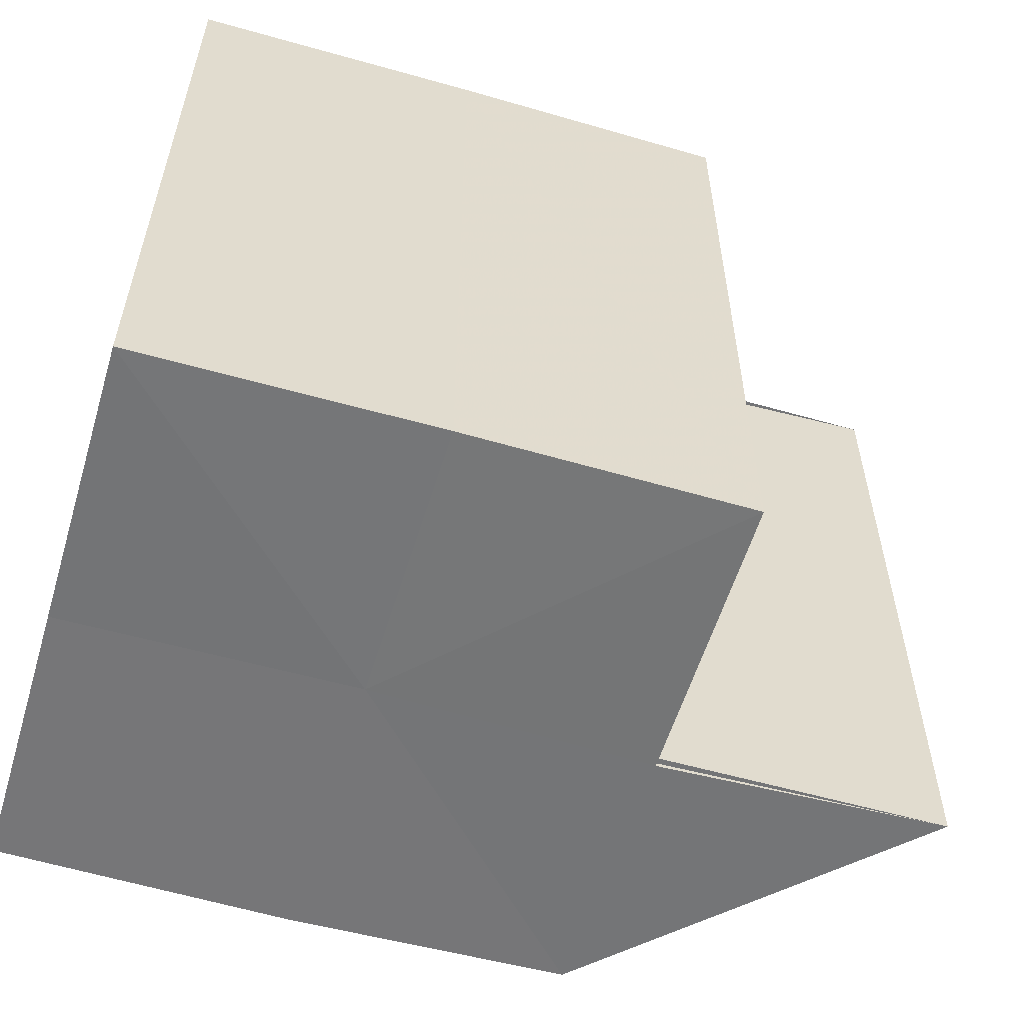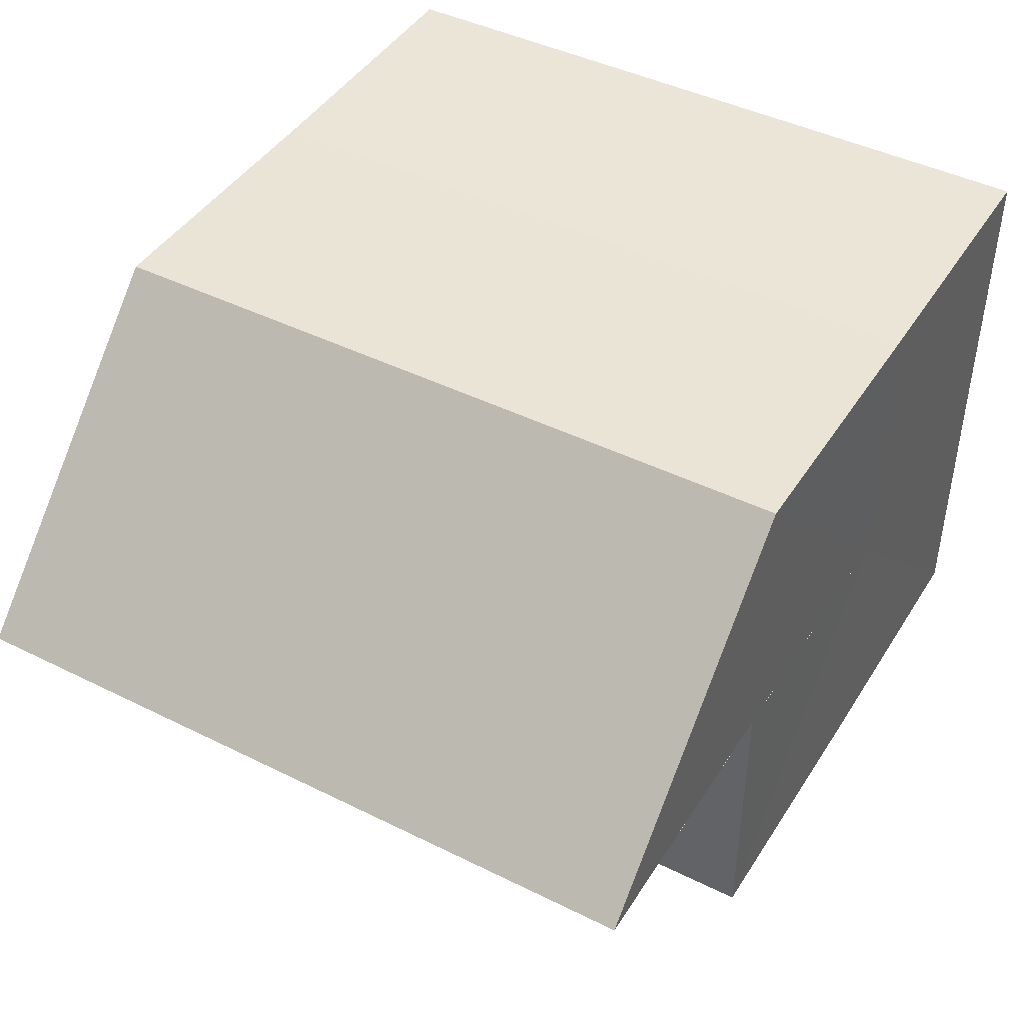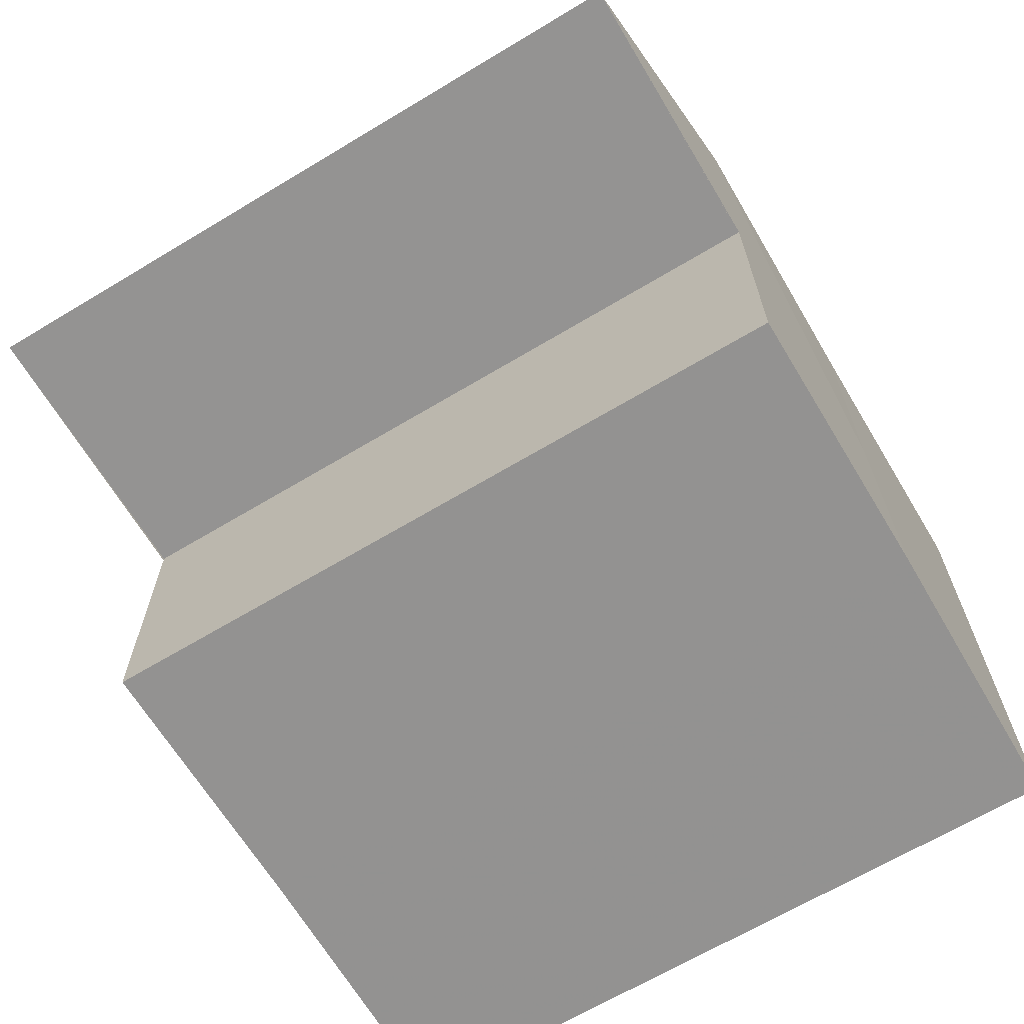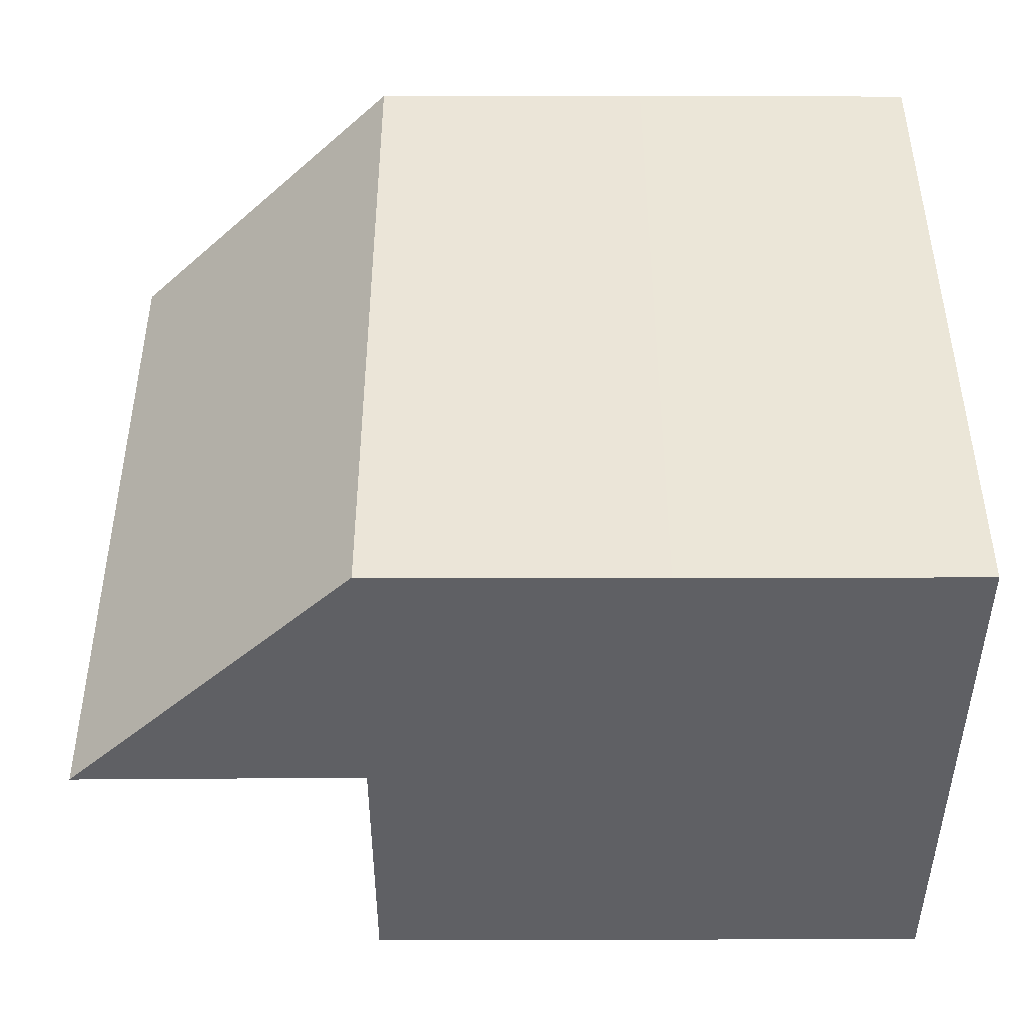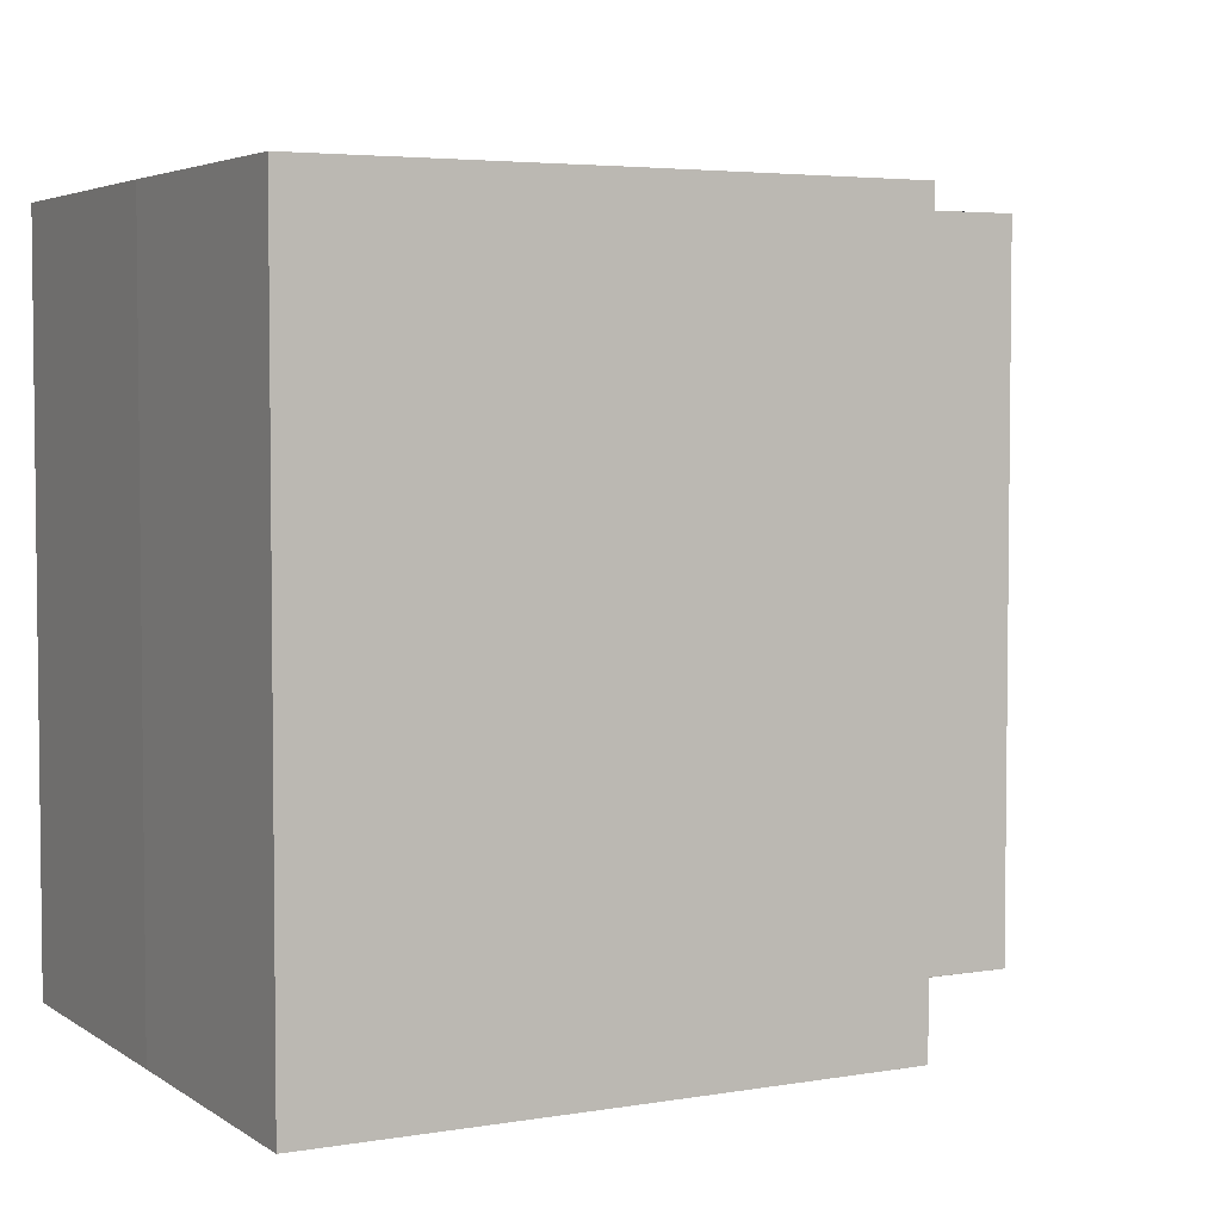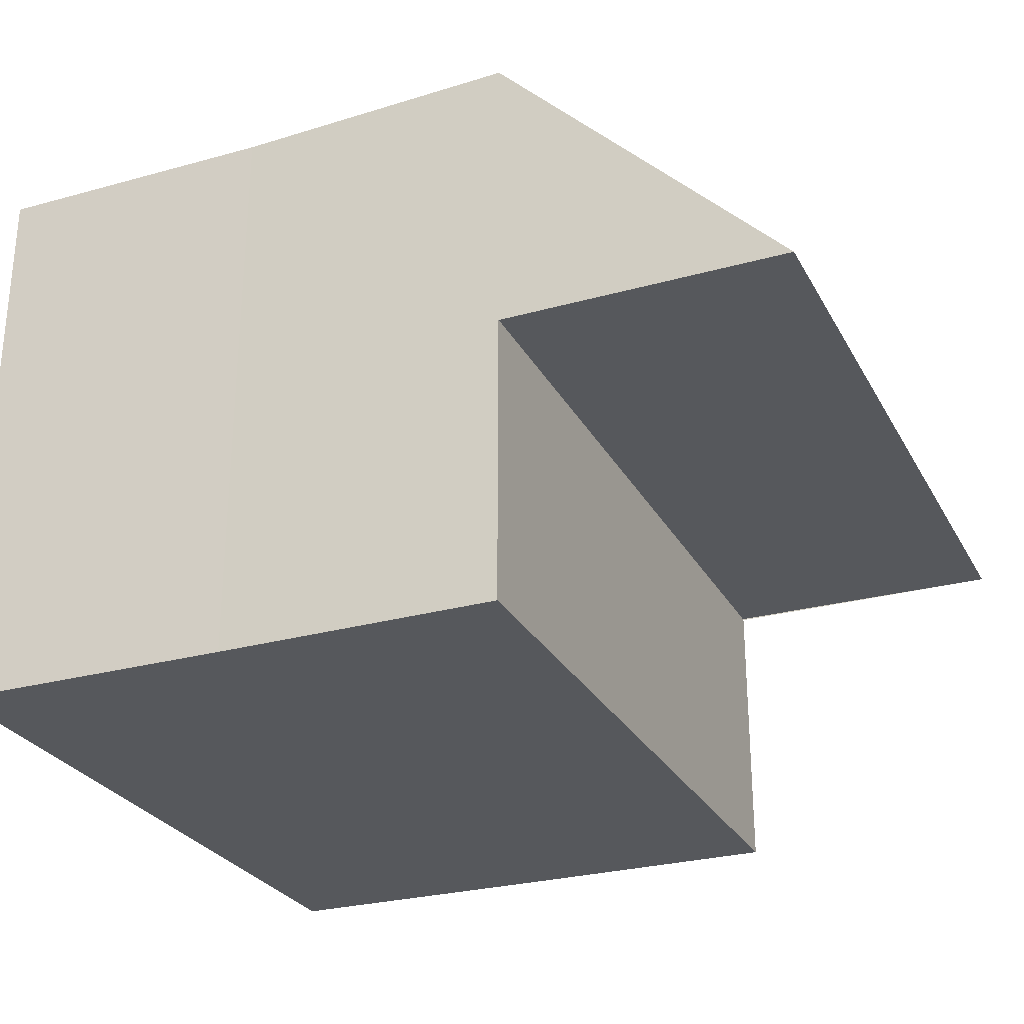
<metadata>
{"format":"obj","ext":"obj","renderer":"f3d","projection":"perspective","resolution":1024,"background":"white","views":[{"elev":-56.8,"azim":-16.7,"up":"+Z"},{"elev":44.0,"azim":120.2,"up":"+Y"},{"elev":-66.6,"azim":121.0,"up":"+Y"},{"elev":46.1,"azim":179.6,"up":"+Y"},{"elev":4.3,"azim":-28.4,"up":"+Z"},{"elev":-28.1,"azim":23.6,"up":"+Y"}]}
</metadata>
<code>
o 4303
v 2204 1909 9.018
v 2204 1909 9.018
v 2204 1909 9.043
v 2204 1909 9.018
v 2204 1909 9.043
v 2204 1909 9.018
v 2204 1909 9.043
v 2204 1909 9.018
v 2204 1909 9.043
v 2204 1909 9.018
v 2204 1909 9.018
v 2204 1909 9.018
v 2204 1909 9.018
v 2204 1909 9.018
v 2204 1909 9.018
v 2204 1909 9.018
v 2204 1909 9.018
v 2204 1909 9.018
v 2204 1909 9.043
v 2204 1909 9.043
v 2204 1909 9.043
v 2204 1909 9.043
v 2204 1909 9.043
v 2204 1909 9.018
v 2204 1909 9.043
v 2204 1909 9.043
v 2204 1909 9.018
v 2204 1909 9.018
v 2204 1909 9.043
v 2204 1909 9.018
v 2204 1909 9.018
v 2204 1909 9.018
v 2204 1909 9.018
v 2204 1909 9.043
v 2204 1909 9.018
v 2204 1909 9.043
v 2204 1909 9.018
v 2204 1909 9.018
v 2204 1909 9.043
v 2204 1909 9.018
v 2204 1909 9.043
v 2204 1909 9.018
v 2204 1909 9.043
v 2204 1909 9.043
v 2204 1909 9.018
v 2204 1909 9.018
v 2204 1909 9.043
v 2204 1909 9.043
v 2204 1909 9.043
v 2204 1909 9.043
v 2204 1909 9.043
v 2204 1909 9.043
v 2204 1909 9.043
v 2204 1909 9.043
v 2204 1909 9.043
v 2204 1909 9.043
f 1 2 3
f 4 1 5
f 5 6 7
f 7 8 9
f 10 8 11
f 10 12 8
f 10 11 13
f 10 14 12
f 10 13 15
f 10 15 16
f 10 16 17
f 10 18 14
f 19 13 20
f 21 17 22
f 23 24 19
f 25 18 26
f 27 28 25
f 29 30 23
f 31 32 29
f 32 33 34
f 33 35 36
f 37 38 39
f 38 40 41
f 39 42 43
f 43 14 44
f 45 46 47
f 48 49 50
f 48 51 49
f 48 50 52
f 48 53 51
f 48 52 54
f 48 54 55
f 48 56 53
f 48 22 56

</code>
